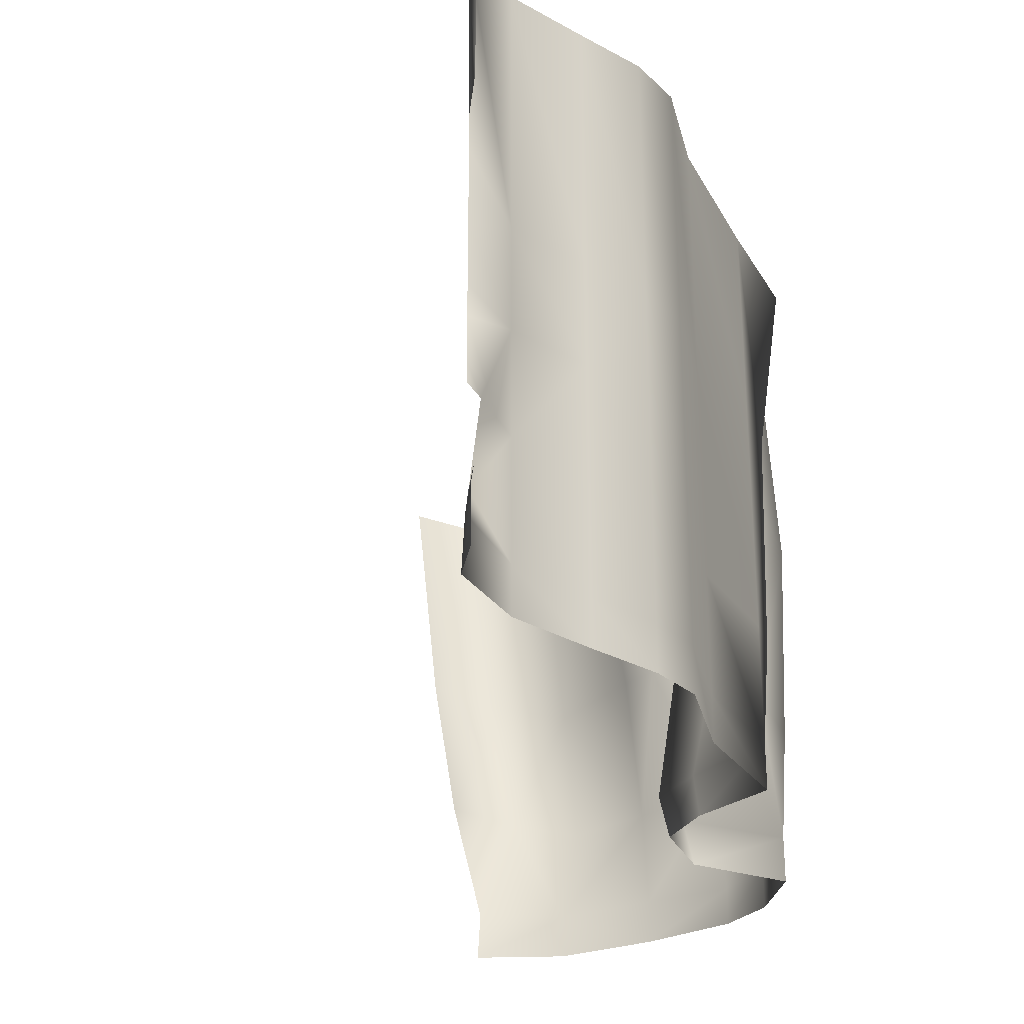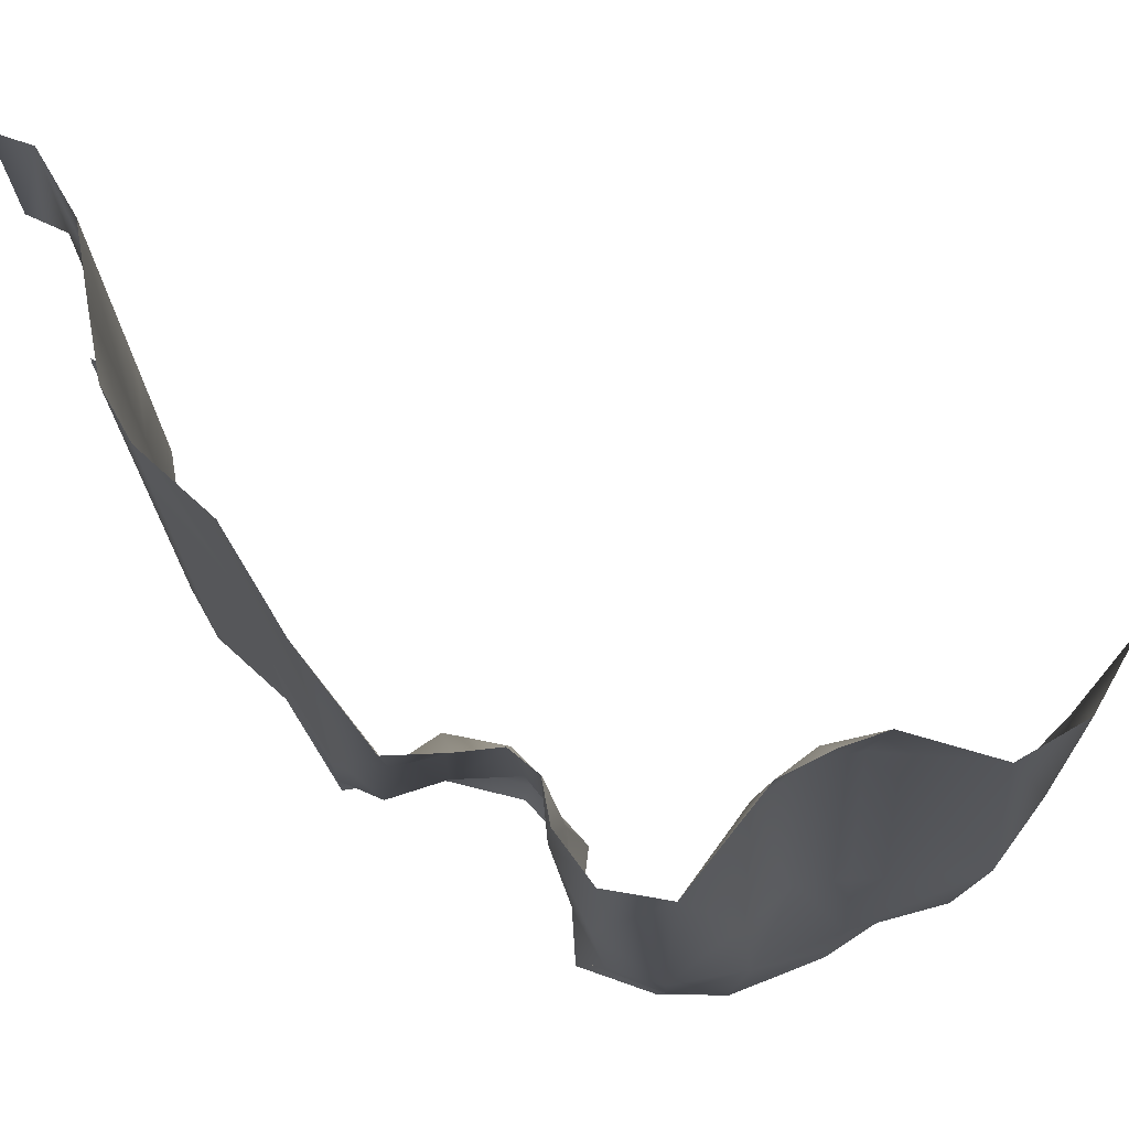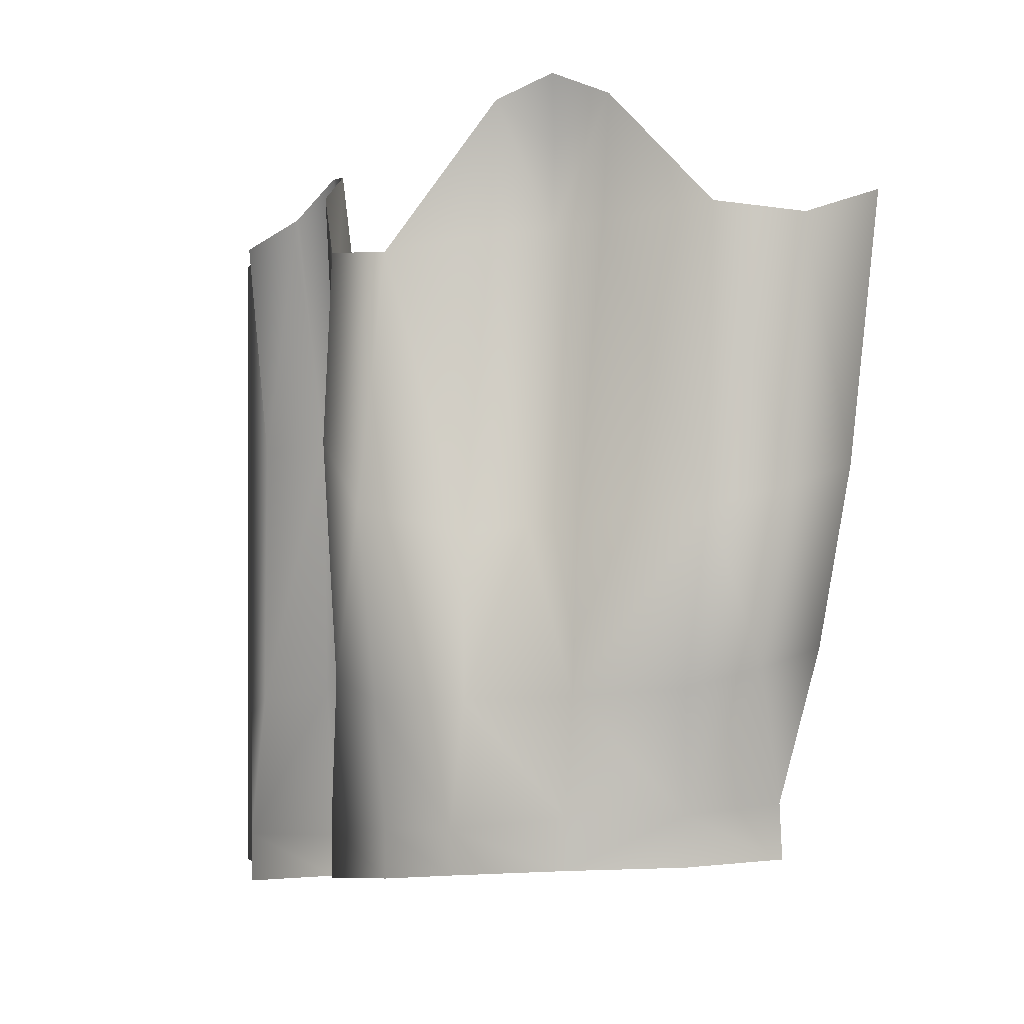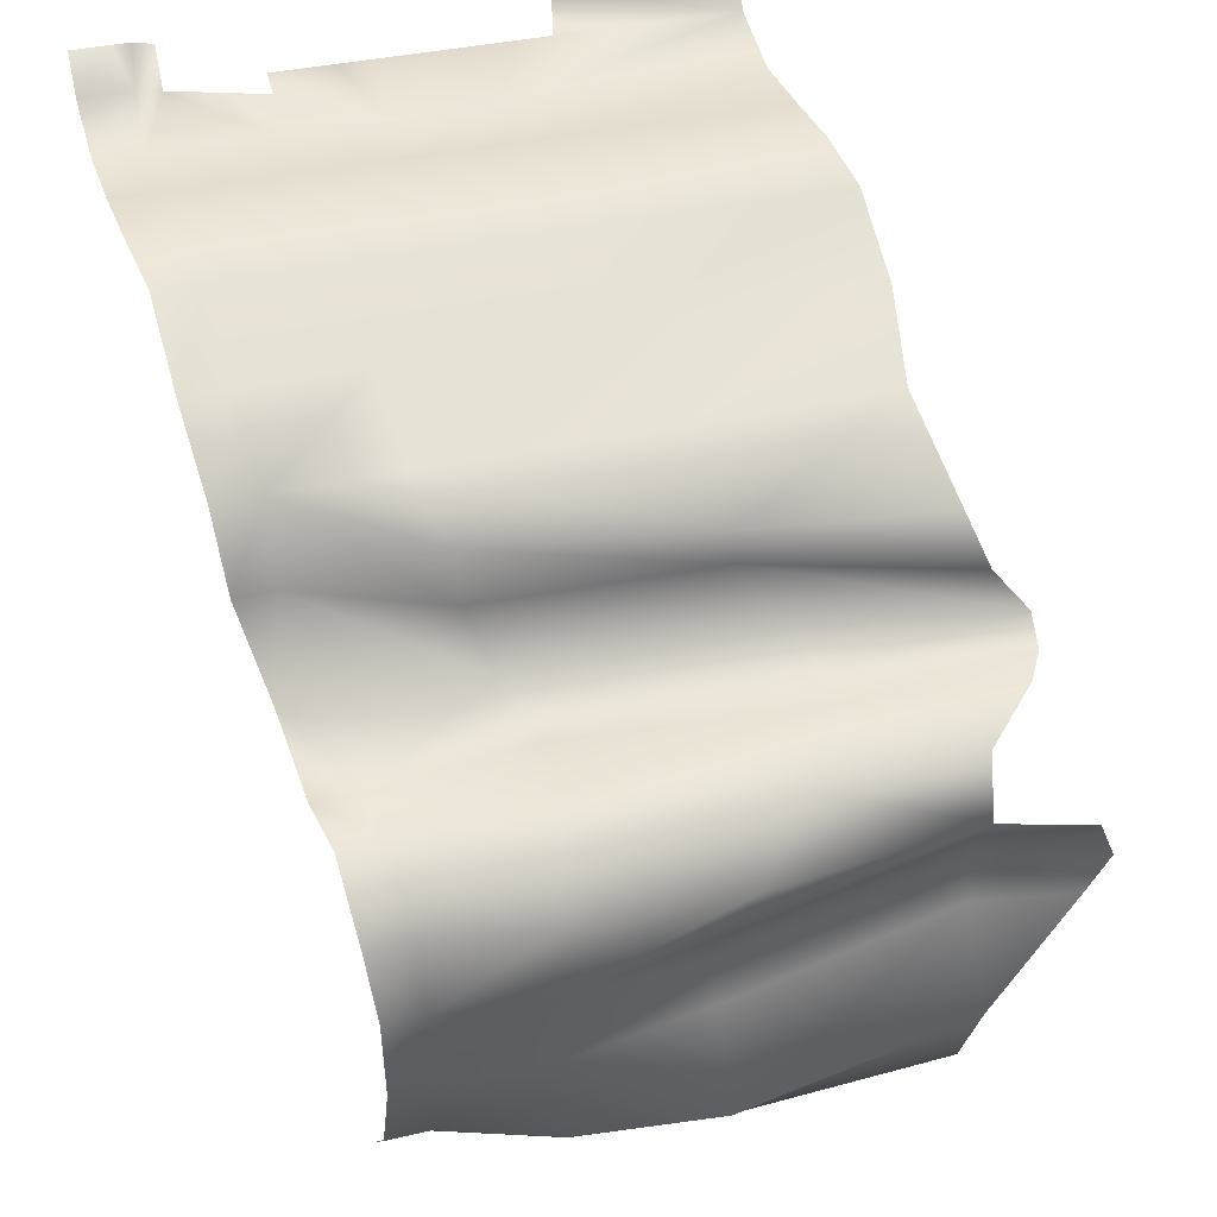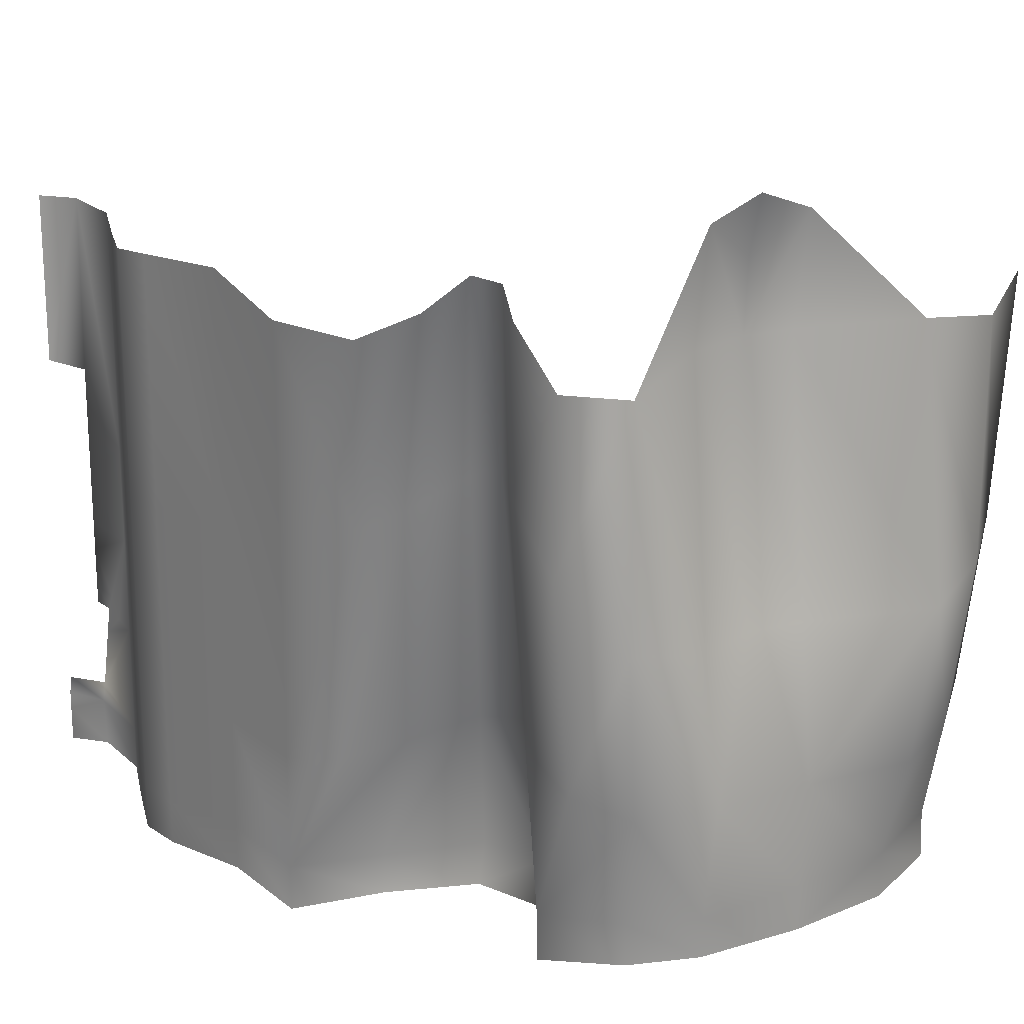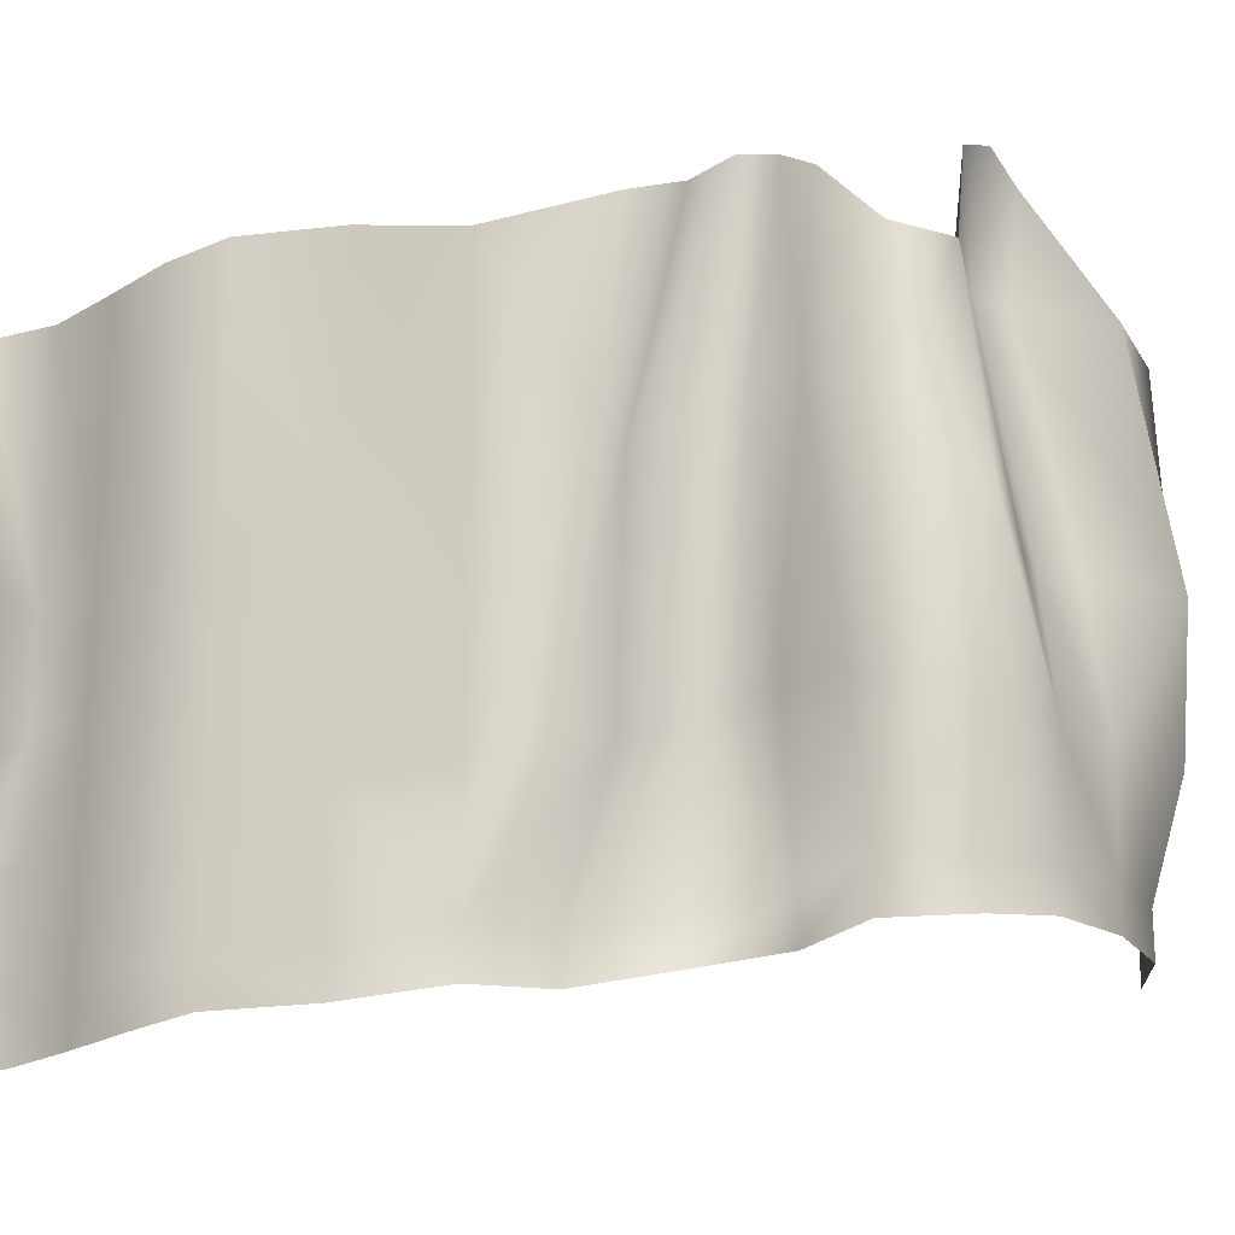
<metadata>
{"format":"obj","ext":"obj","renderer":"f3d","projection":"perspective","resolution":1024,"background":"white","views":[{"elev":-31.6,"azim":-39.1,"up":"+Y"},{"elev":74.1,"azim":80.4,"up":"+Y"},{"elev":0.4,"azim":113.1,"up":"+Y"},{"elev":35.2,"azim":72.6,"up":"+Z"},{"elev":20.6,"azim":78.1,"up":"+Y"},{"elev":-20.5,"azim":46.6,"up":"+Y"}]}
</metadata>
<code>
g wall_203
v -5836 -62.07 -4353
v -5836 9.033 -4353
v -5900 12.51 -4500
v -5900 -57.7 -4500
v -6965 -194.2 -3422
v -6998 -194.3 -3362
v -6998 -174.5 -3362
v -6963 -110.7 -3419
v -6854 -120.3 -3464
v -6854 -194.2 -3464
v -6998 -134.8 -3362
v -6163 -114.4 -3943
v -6173 -47.88 -3954
v -6059 -26.82 -4025
v -6726 -120.3 -3464
v -6726 -194.2 -3464
v -6615 -116.7 -3465
v -6615 -190.6 -3465
v -6231 -149.7 -3805
v -6237 -87.65 -3808
v -6521 -102.3 -3498
v -6401 -97.25 -3592
v -6401 -171.2 -3592
v -6521 -176.2 -3498
v -6047 -100.3 -4015
v -6059 -26.82 -4025
v -5892 -25.27 -3975
v -5900 12.51 -4500
v -6000 22.38 -4600
v -6003 -53.92 -4603
v -5900 -57.7 -4500
v -5826 -18.57 -4091
v -5802 -10.01 -4199
v -5805 -72.54 -4199
v -5826 -85.26 -4091
v -6238 -92.54 -3659
v -5892 -99.22 -3975
v -5826 -18.57 -4091
v -5826 -85.26 -4091
v -6238 -166.5 -3659
v -6998 -103.6 -3362
v -6401 -97.25 -3592
v -6047 -100.3 -4015
v -6401 -171.2 -3592
f 30 28 29
f 28 30 31
f 22 23 21
f 24 21 23
f 21 24 17
f 18 17 24
f 17 18 15
f 16 15 18
f 15 16 9
f 10 9 16
f 9 10 8
f 5 8 10
f 8 5 11
f 7 11 5
f 5 6 7
f 11 41 8
f 44 42 40
f 36 40 42
f 40 36 19
f 20 19 36
f 19 20 12
f 13 12 20
f 12 13 14
f 14 43 12
f 35 32 34
f 33 34 32
f 34 33 1
f 2 1 33
f 1 2 3
f 3 4 1
f 27 25 26
f 25 27 37
f 39 37 27
f 27 38 39
v -5900 12.51 -4500
v -5836 9.033 -4353
v -5837 171.2 -4362
v -5874 410.1 -4355
v -5851 426.1 -4549
v -5851 185.7 -4519
v -5925 209.7 -4599
v -5851 185.7 -4519
v -5851 426.1 -4549
v -5936 454.8 -4636
v -5968 816.2 -4356
v -5953 991.7 -4370
v -5918 834.7 -4532
v -5917 985.8 -4217
v -5962 924.1 -4286
v -5965 809.3 -4283
v -5880 399.4 -4279
v -5837 388.6 -4202
v -5932 802.5 -4203
v -5935 1021 -4293
v -5793 161.2 -4092
v -5826 -18.57 -4091
v -5892 -25.27 -3975
v -5793 161.2 -4092
v -5806 165.6 -4219
v -5802 -10.01 -4199
v -5826 773.6 -4091
v -6036 483.5 -4689
v -6020 233.6 -4650
v -5918 834.7 -4532
v -6000 22.38 -4600
v -5900 12.51 -4500
v -5925 209 -3978
v -5957 604.5 -3947
v -5846 514.1 -3986
v -5841 185.1 -4009
v -5928 862 -3948
v -5859 777.4 -3993
v -5826 -18.57 -4091
v -5837 388.6 -4202
v -5771 423.7 -4077
v -5826 773.6 -4091
v -5963 819.3 -4647
v -5806 165.6 -4219
v -6401 90.09 -3592
v -6238 94.8 -3659
v -6238 -92.54 -3659
v -6401 -97.25 -3592
v -6521 85.05 -3498
v -6401 90.09 -3592
v -6401 -97.25 -3592
v -6521 -102.3 -3498
v -6615 70.65 -3465
v -6615 -116.7 -3465
v -6726 67.09 -3464
v -6726 -120.3 -3464
v -6854 67.09 -3464
v -6854 -120.3 -3464
v -6955 -72.04 -3423
v -6935 34.62 -3432
v -6238 468.8 -3659
v -6115 504.6 -3753
v -6150 126.7 -3730
v -6401 421.2 -3592
v -6521 416.1 -3498
v -6401 421.2 -3592
v -6615 401.7 -3465
v -6726 232.6 -3464
v -6854 232.6 -3464
v -6890 73.84 -3450
v -6913 108.3 -3441
v -6238 791.8 -3659
v -6066 807.6 -3750
v -6401 829.8 -3592
v -6521 824.8 -3498
v -6401 829.8 -3592
v -6615 810.4 -3465
v -6726 806.8 -3464
v -6726 398.2 -3464
v -6854 806.8 -3464
v -6854 398.2 -3464
v -6963 508.4 -3419
v -6965 806.8 -3422
v -6059 -26.82 -4025
v -6048 217.4 -3988
v -6044 609 -3955
v -6045 846.2 -3841
v -6148 516.7 -3832
v -6057 855.4 -4721
v -6237 -87.65 -3808
v -6162 141.2 -3831
v -6139 184 -3941
v -6173 -47.88 -3954
v -6100 582.3 -3920
v -6029 901.4 -3909
v -5988 898.5 -3945
v -6044 609 -3955
v -6059 -26.82 -4025
v -6048 217.4 -3988
v -5988 898.5 -3945
v -6963 449.2 -3419
v -6998 517.9 -3362
v -6998 806.7 -3362
v -6963 322.4 -3419
v -6963 230.5 -3419
v -6963 181.1 -3419
v -6927 80.59 -3436
v -6963 80.59 -3419
v -6963 113 -3419
v -6963 -110.7 -3419
v -6991 -72.12 -3366
v -6998 -103.6 -3362
f 139 140 141
f 141 138 139
f 132 139 138
f 139 132 131
f 106 131 132
f 131 106 117
f 116 117 106
f 132 107 106
f 107 132 135
f 138 135 132
f 135 138 136
f 141 136 138
f 136 141 143
f 136 143 142
f 118 116 105
f 106 105 116
f 105 106 90
f 107 90 106
f 90 107 91
f 135 91 107
f 91 135 134
f 136 134 135
f 134 136 137
f 142 137 136
f 118 105 108
f 90 108 105
f 108 90 89
f 91 89 90
f 89 91 92
f 152 153 151
f 115 151 153
f 151 115 114
f 113 114 115
f 114 113 101
f 112 101 113
f 101 112 99
f 97 99 112
f 99 97 98
f 96 98 97
f 151 114 104
f 101 104 114
f 104 101 103
f 149 113 150
f 115 150 113
f 150 115 153
f 113 125 112
f 125 113 148
f 149 148 113
f 95 96 93
f 97 93 96
f 93 97 111
f 112 111 97
f 111 112 123
f 125 123 112
f 123 125 124
f 127 124 125
f 111 109 93
f 94 93 109
f 93 94 95
f 109 110 94
f 120 110 119
f 109 119 110
f 119 109 121
f 111 121 109
f 121 111 122
f 123 122 111
f 122 123 124
f 148 145 125
f 126 125 145
f 125 126 127
f 146 127 126
f 127 146 147
f 59 58 64
f 58 59 60
f 56 60 59
f 60 56 55
f 57 55 56
f 55 57 49
f 64 56 59
f 60 55 48
f 49 48 55
f 48 49 47
f 50 47 49
f 47 50 45
f 45 46 47
f 60 48 61
f 47 61 48
f 61 47 69
f 46 69 47
f 69 46 70
f 69 62 61
f 63 61 62
f 61 63 60
f 58 60 63
f 63 71 58
f 71 63 62
f 68 70 83
f 70 68 69
f 88 65 85
f 80 85 65
f 85 80 79
f 77 79 80
f 79 77 78
f 129 78 77
f 78 129 130
f 78 130 144
f 77 80 67
f 65 67 80
f 67 65 66
f 129 67 128
f 67 129 77
f 85 84 88
f 84 85 86
f 79 86 85
f 86 79 82
f 78 82 79
f 82 78 81
f 144 81 78
f 51 76 52
f 76 51 75
f 73 75 51
f 52 53 51
f 54 51 53
f 51 54 73
f 72 73 54
f 133 72 87
f 54 87 72
f 87 54 74
f 53 74 54
f 156 155 154
f 103 154 155
f 154 103 102
f 101 102 103
f 102 101 100
f 99 100 101
f 100 99 98

</code>
